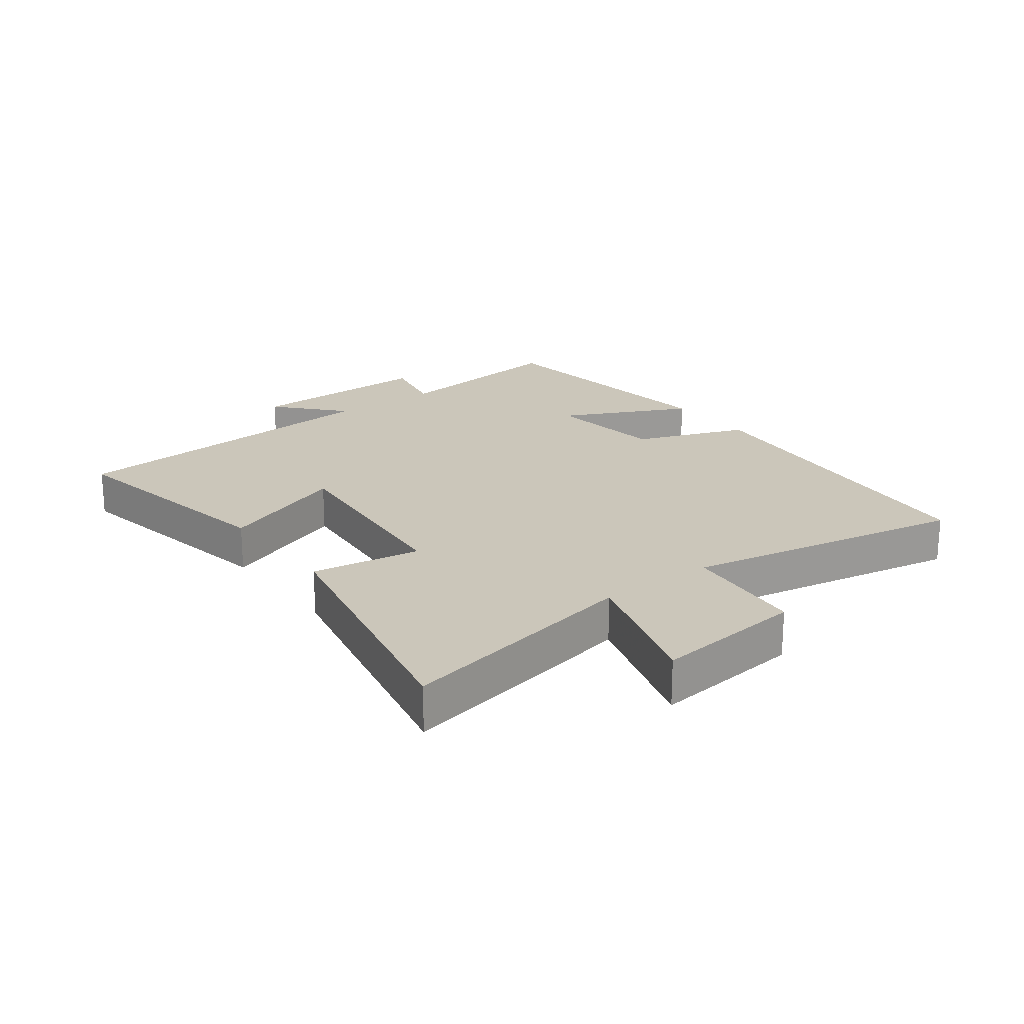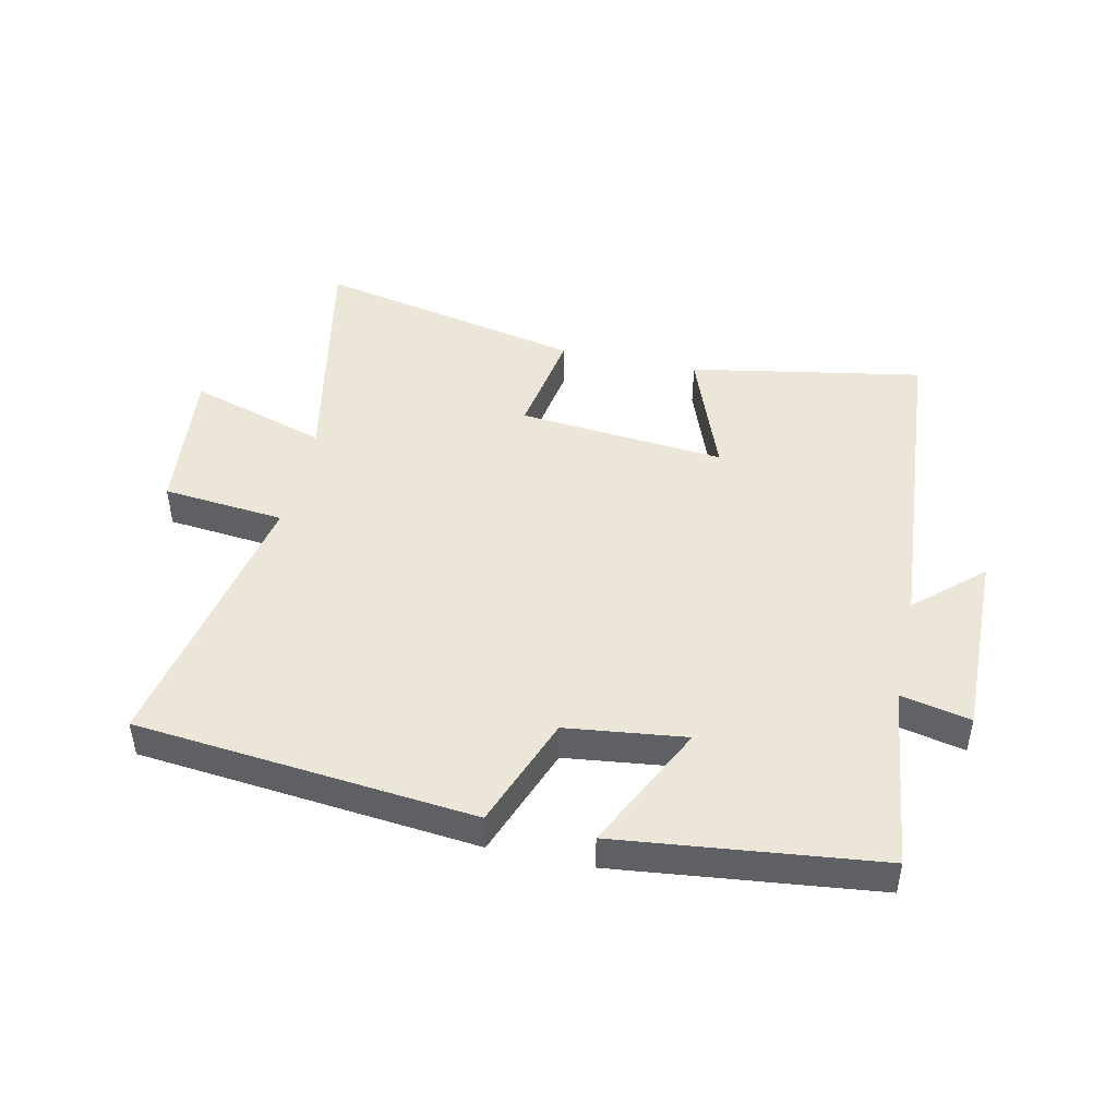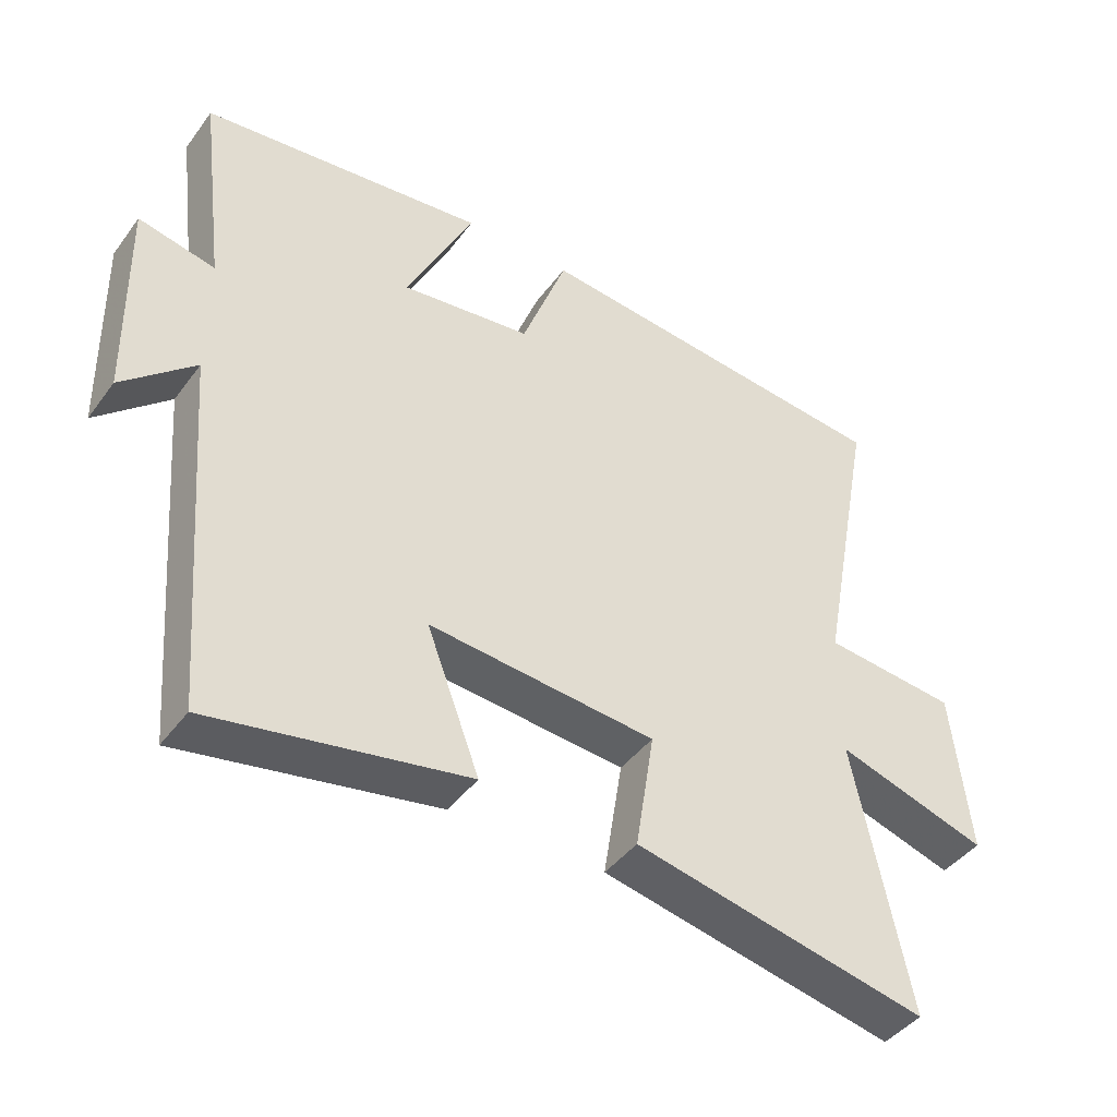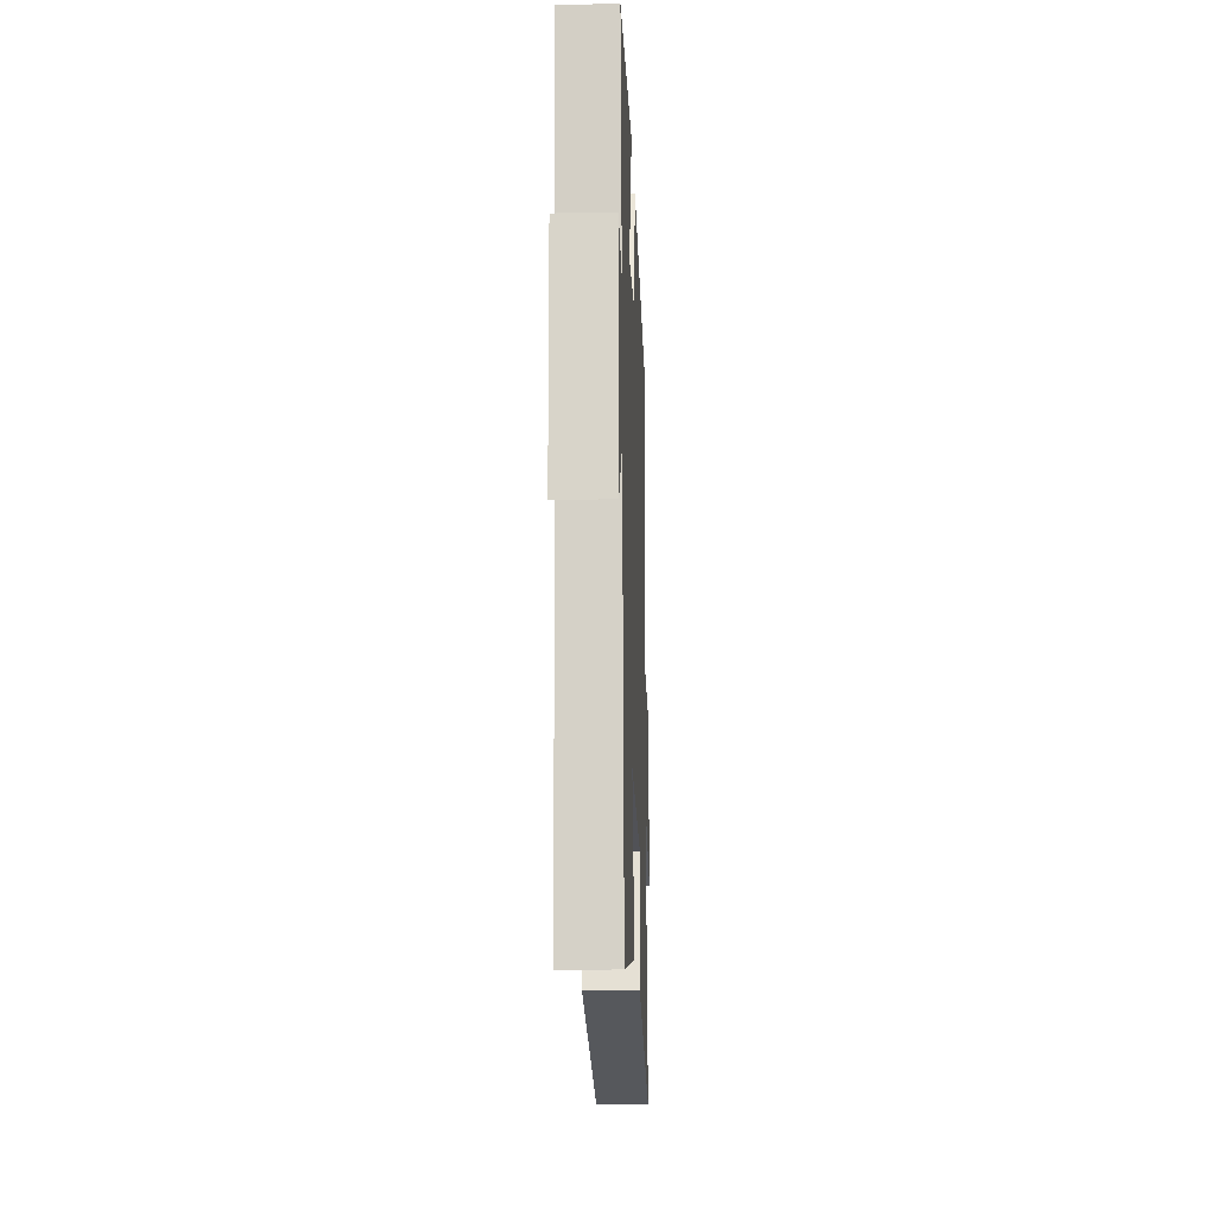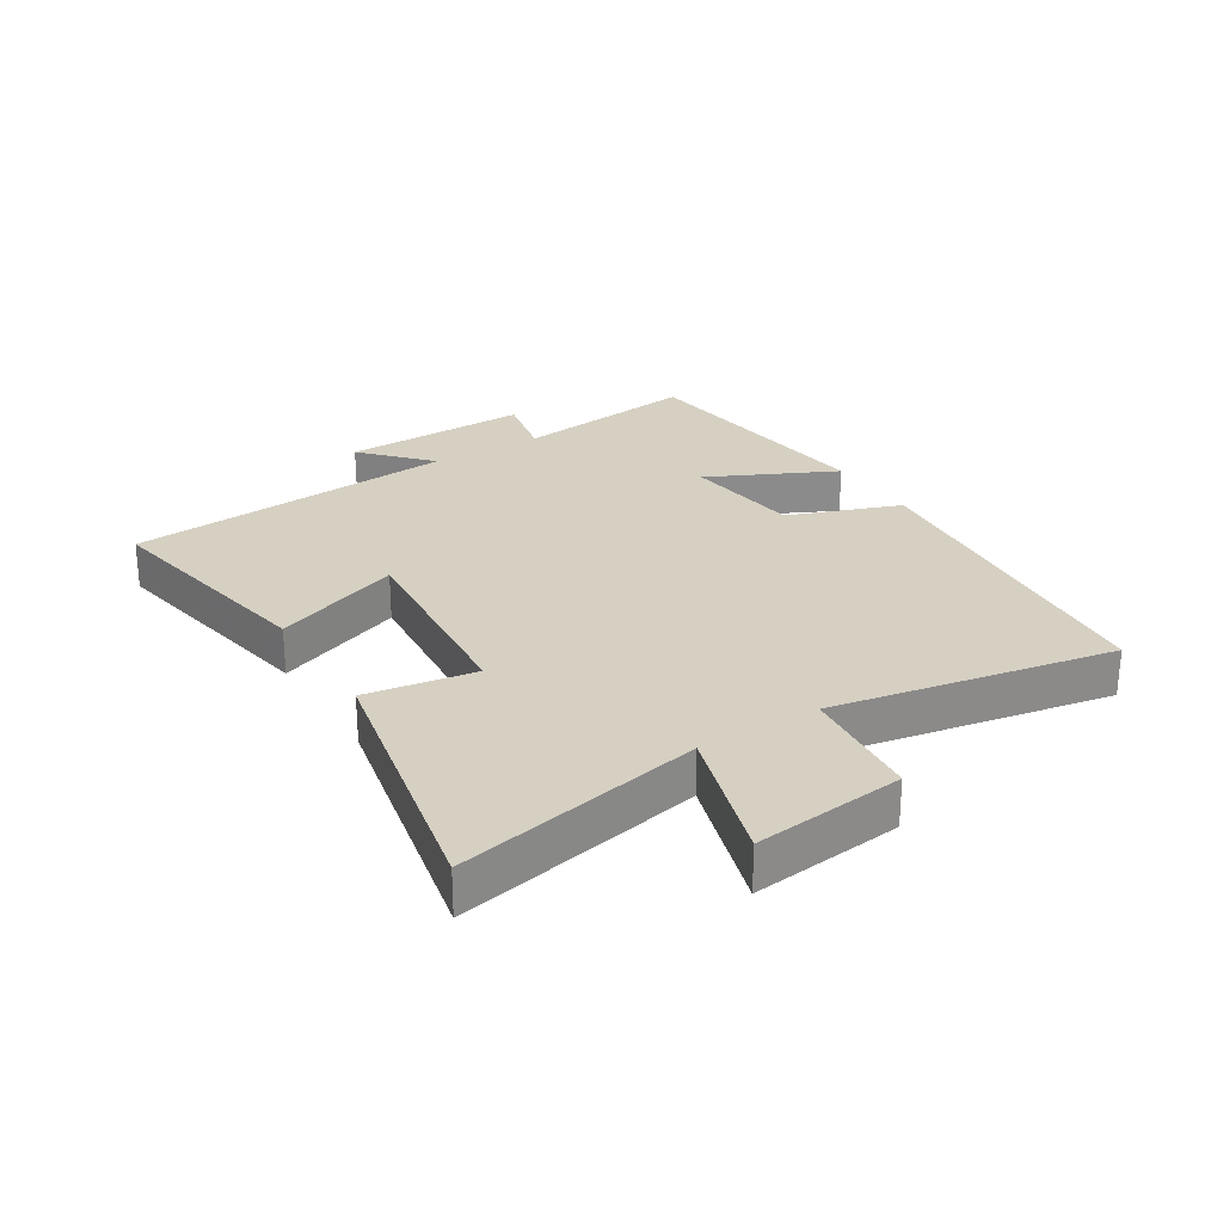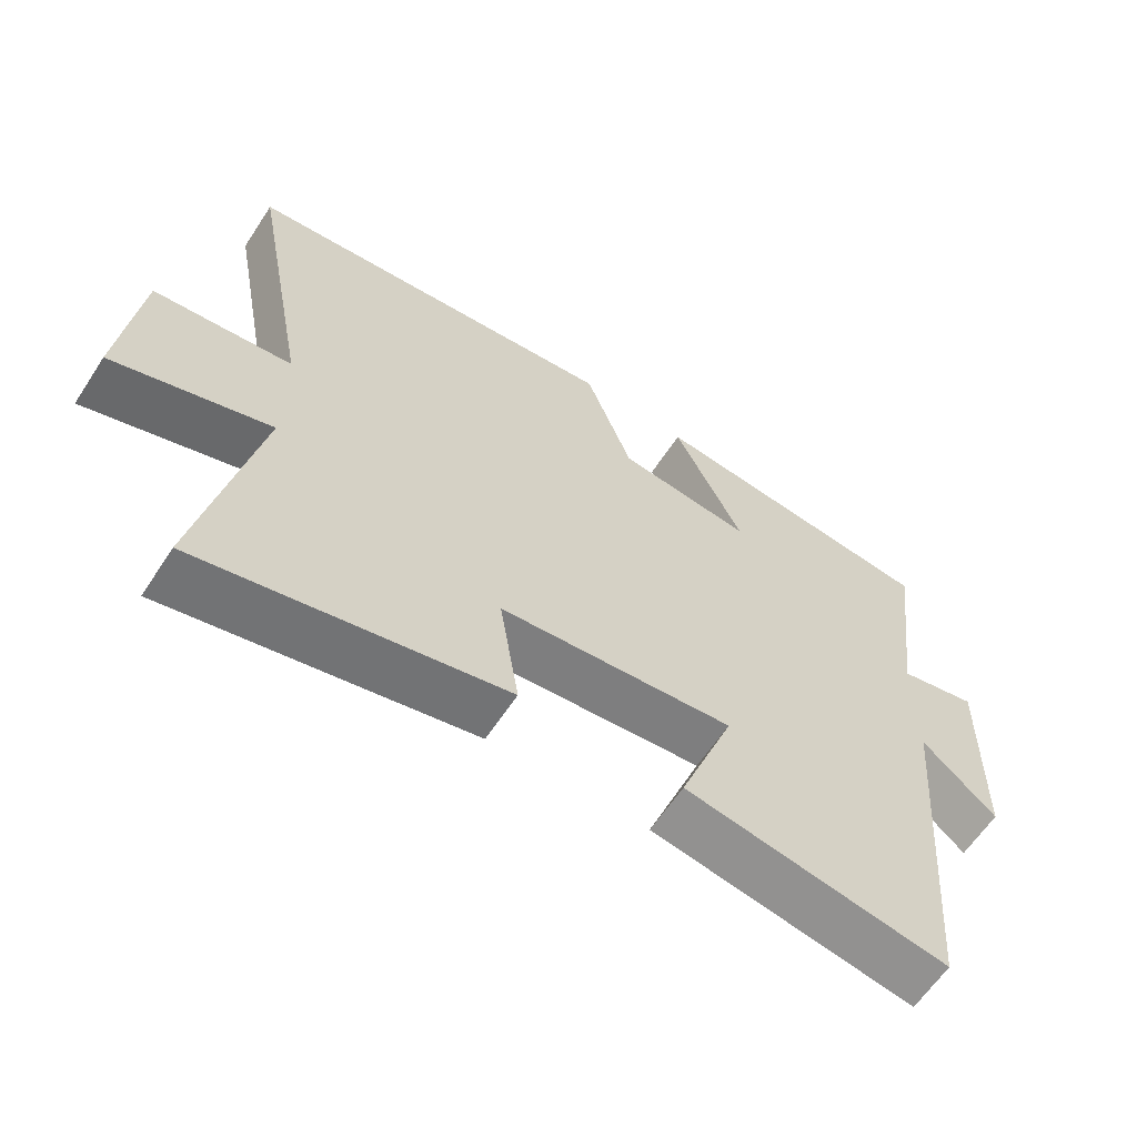
<metadata>
{"format":"obj","ext":"obj","renderer":"f3d","projection":"perspective","resolution":1024,"background":"white","views":[{"elev":21.2,"azim":-126.9,"up":"+Y"},{"elev":46.2,"azim":12.5,"up":"+Y"},{"elev":-43.1,"azim":146.3,"up":"+Z"},{"elev":-16.4,"azim":92.1,"up":"+Z"},{"elev":26.5,"azim":-122.0,"up":"+Y"},{"elev":-61.9,"azim":-33.2,"up":"+Z"}]}
</metadata>
<code>
v -0.585 0.07 0.447
v -0.041 0.07 0.5
v 0.026 0.07 0.319
v 0.218 0.07 0.295
v 0.119 0.07 0.5
v 0.538 0.07 0.451
v 0.5 0.07 0.151
v 0.612 0.07 0.175
v 0.606 0.07 -0.129
v 0.5 0.07 -0.033
v 0.456 0.07 -0.569
v 0.081 0.07 -0.5
v 0.159 0.07 -0.294
v -0.175 0.07 -0.324
v -0.147 0.07 -0.5
v -0.58 0.07 -0.591
v -0.5 0.07 -0.196
v -0.723 0.07 -0.265
v -0.697 0.07 -0.023
v -0.5 0.07 -0.004
v -0.585 0 0.447
v -0.041 0 0.5
v 0.026 0 0.319
v 0.218 0 0.295
v 0.119 0 0.5
v 0.538 0 0.451
v 0.5 0 0.151
v 0.612 0 0.175
v 0.606 0 -0.129
v 0.5 0 -0.033
v 0.456 0 -0.569
v 0.081 0 -0.5
v 0.159 0 -0.294
v -0.175 0 -0.324
v -0.147 0 -0.5
v -0.58 0 -0.591
v -0.5 0 -0.196
v -0.723 0 -0.265
v -0.697 0 -0.023
v -0.5 0 -0.004
f 17 18 19 20
f 14 15 16 17
f 13 14 17 20
f 10 11 12 13
f 10 13 20 1
f 7 8 9 10
f 4 5 6 7
f 3 4 7 10
f 1 2 3
f 1 3 10
f 40 39 38 37
f 37 36 35 34
f 40 37 34 33
f 33 32 31 30
f 21 40 33 30
f 30 29 28 27
f 27 26 25 24
f 30 27 24 23
f 23 22 21
f 30 23 21
f 1 21 22 2
f 2 22 23 3
f 3 23 24 4
f 4 24 25 5
f 5 25 26 6
f 6 26 27 7
f 7 27 28 8
f 8 28 29 9
f 9 29 30 10
f 10 30 31 11
f 11 31 32 12
f 12 32 33 13
f 13 33 34 14
f 14 34 35 15
f 15 35 36 16
f 16 36 37 17
f 17 37 38 18
f 18 38 39 19
f 19 39 40 20
f 20 40 21 1

</code>
